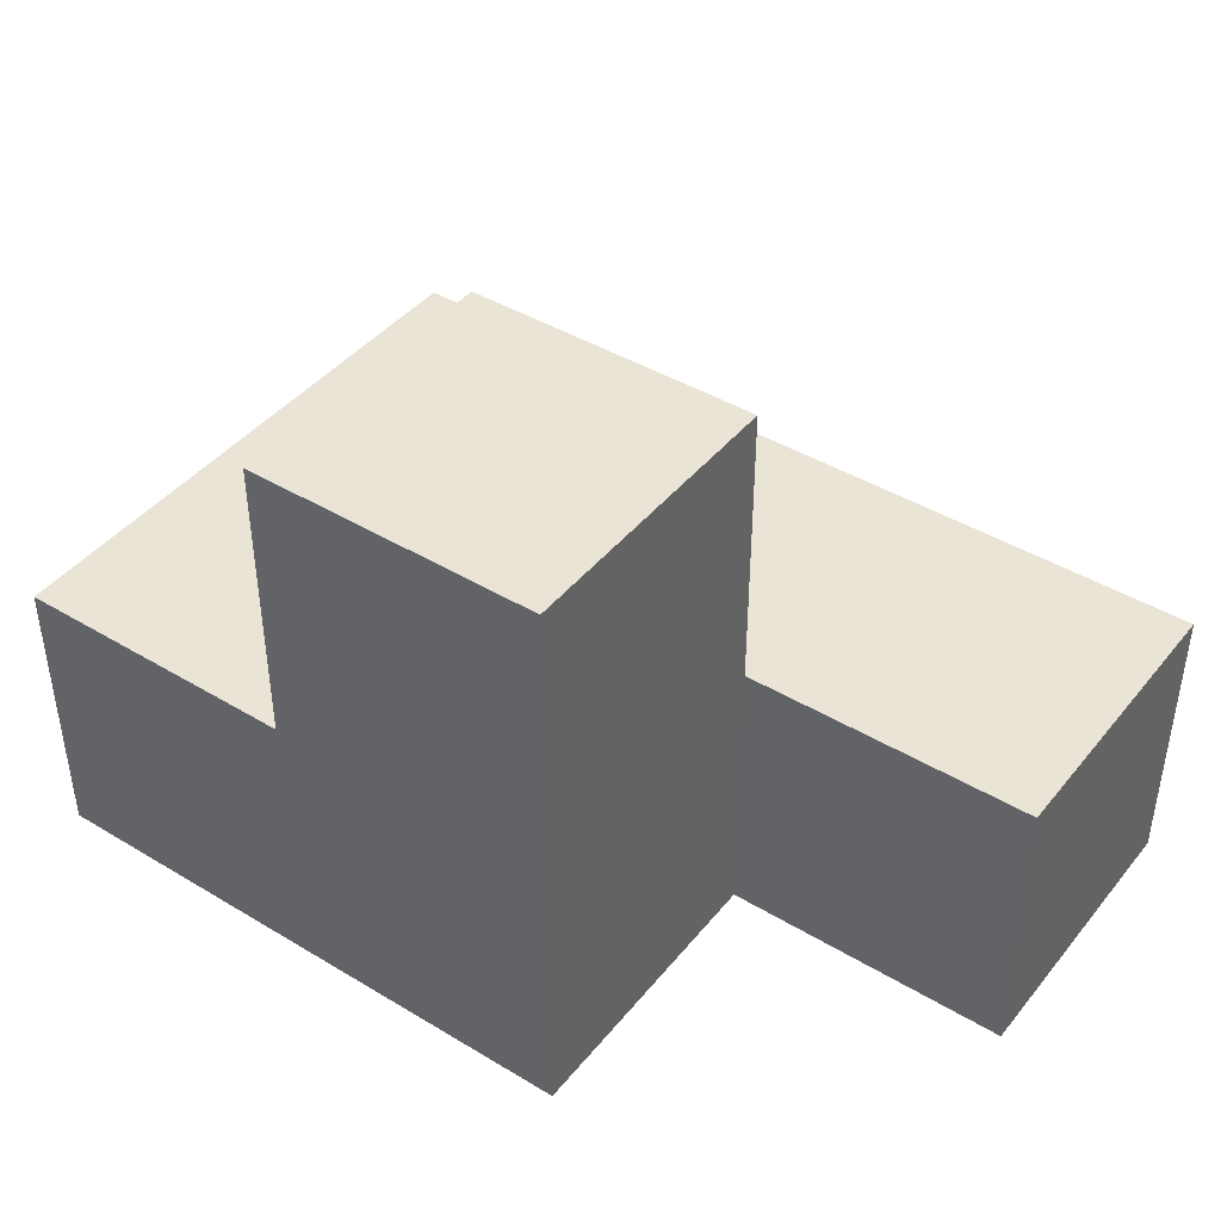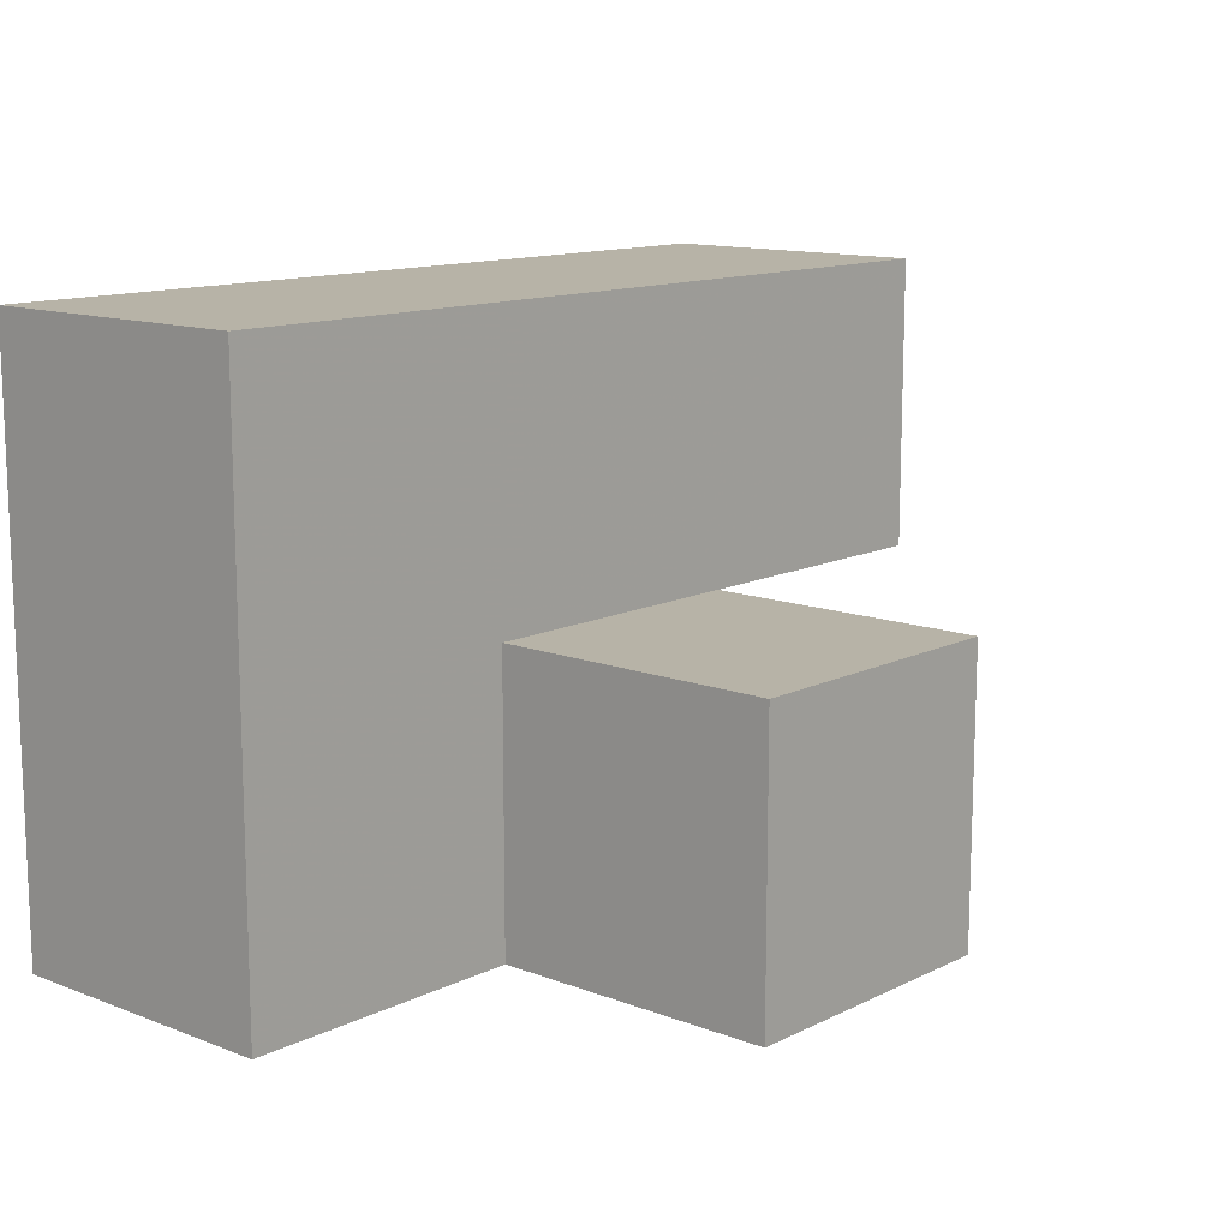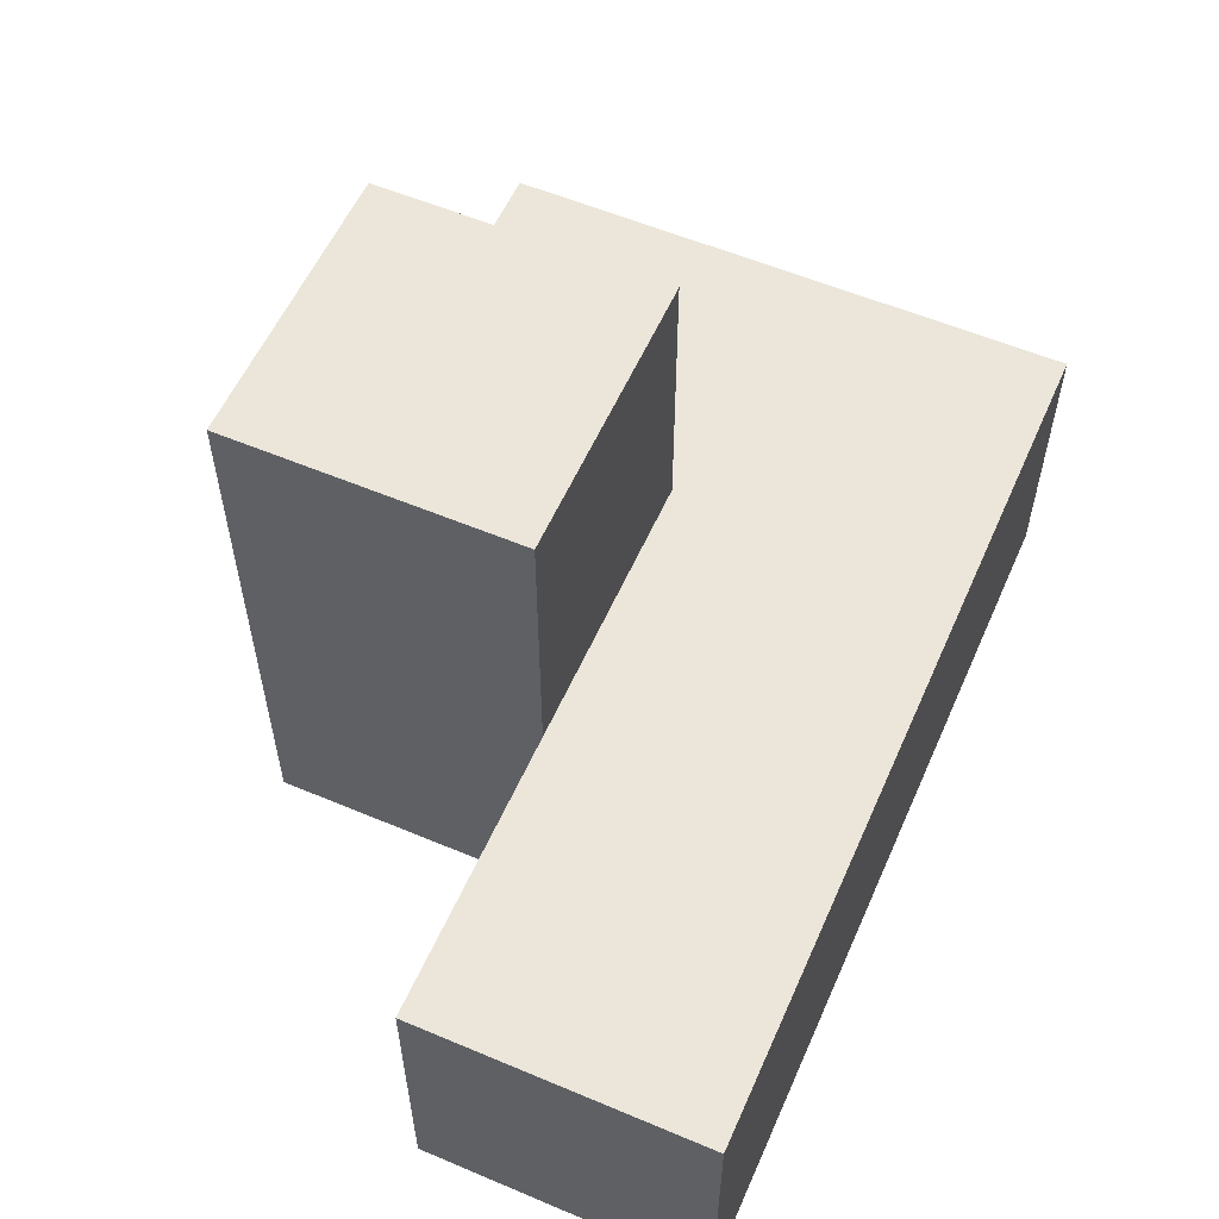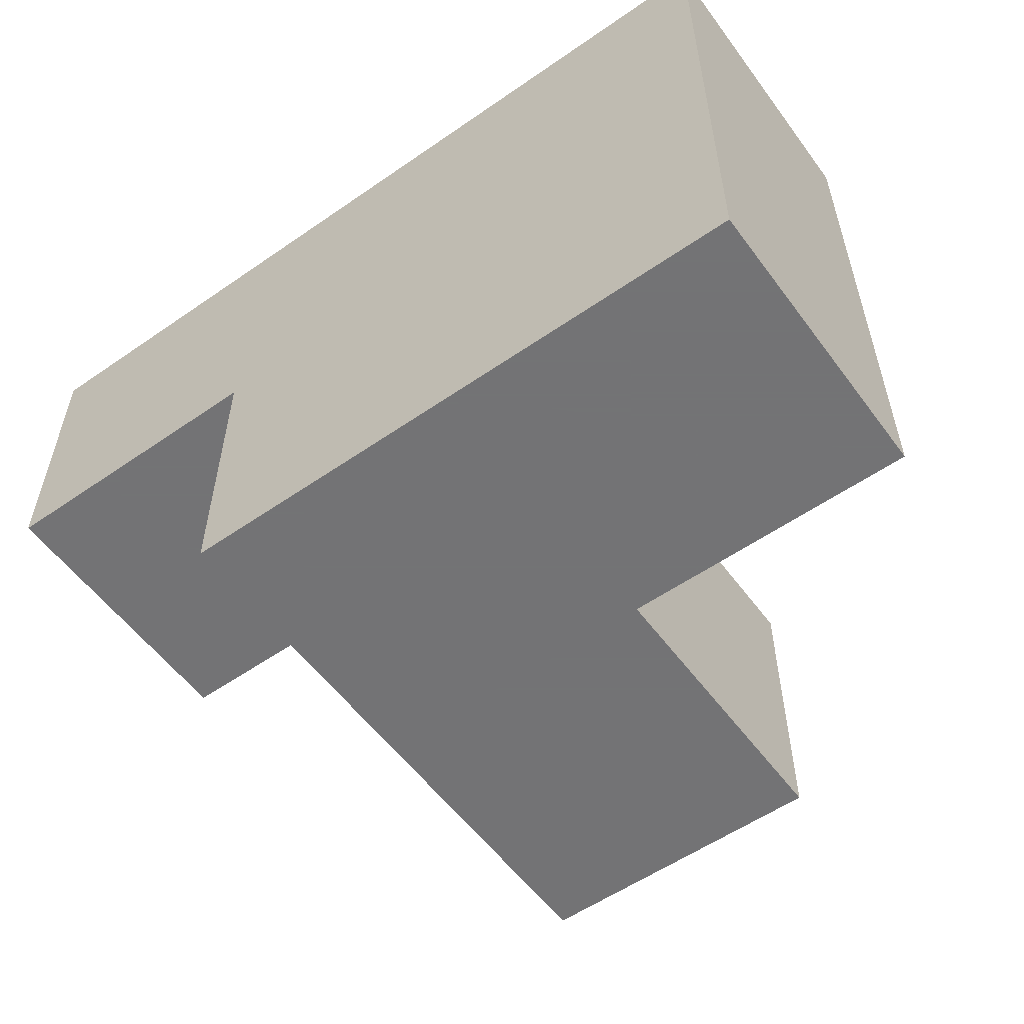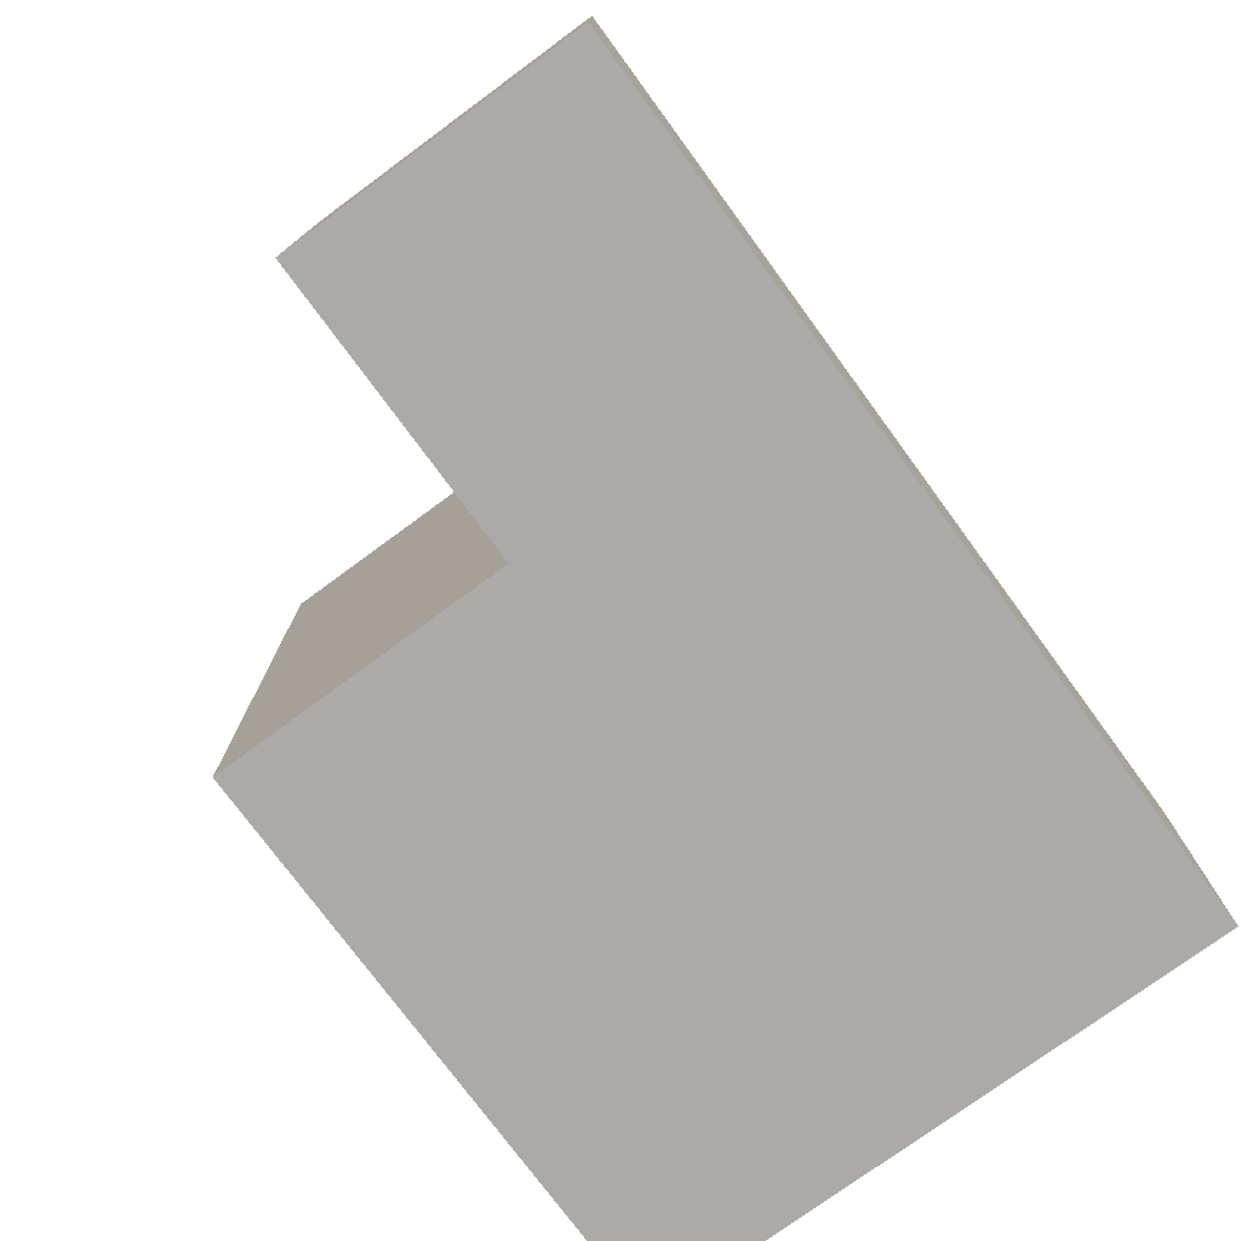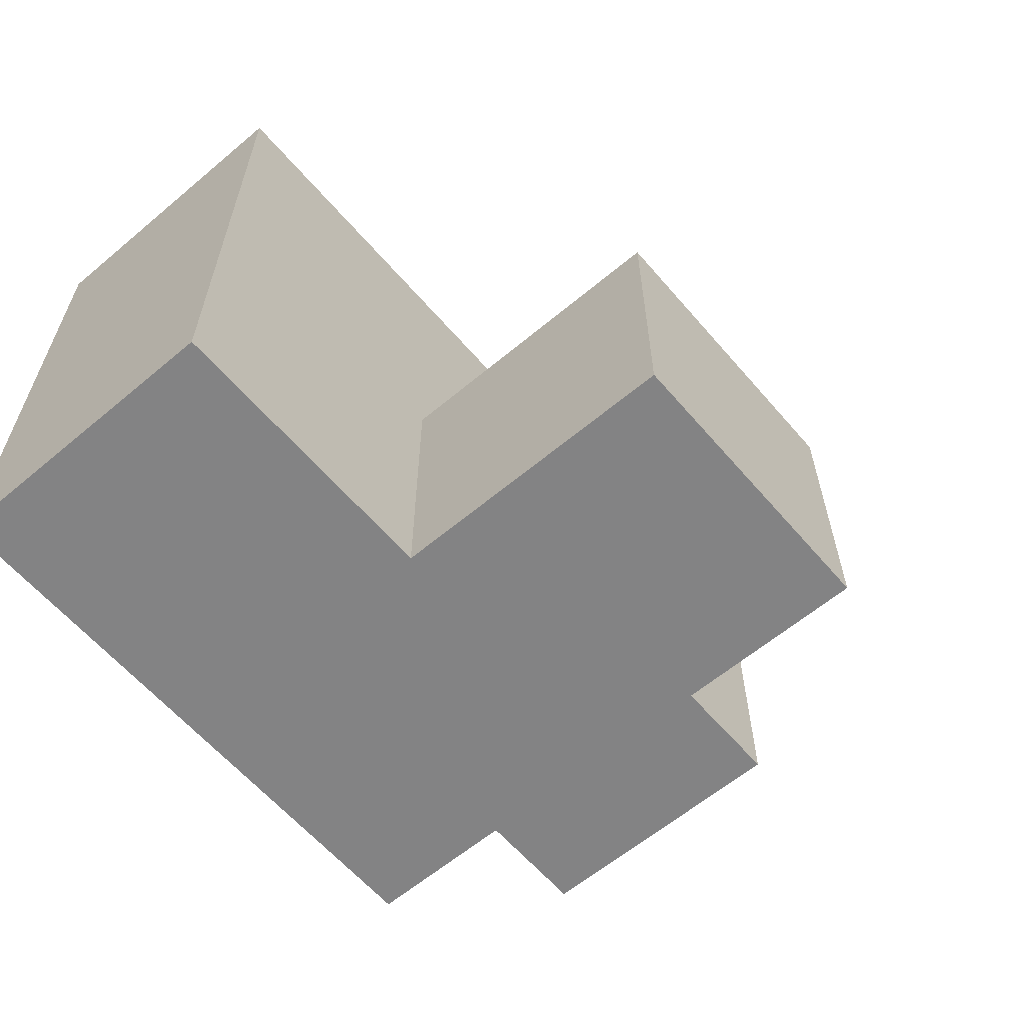
<metadata>
{"format":"obj","ext":"obj","renderer":"f3d","projection":"perspective","resolution":1024,"background":"white","views":[{"elev":42.6,"azim":-144.3,"up":"+Y"},{"elev":12.6,"azim":131.6,"up":"+Z"},{"elev":57.0,"azim":-66.3,"up":"+Y"},{"elev":-56.0,"azim":36.0,"up":"+Z"},{"elev":-76.1,"azim":-53.7,"up":"+Y"},{"elev":-61.2,"azim":130.5,"up":"+Z"}]}
</metadata>
<code>
v 1.996 0.007308 2
v 1.996 1.987 2
v 0.01615 0.9973 2.99
v 1.996 0.9973 2.99
v 1.006 1.987 2
v 2.986 0.9973 2
v 1.006 0.007308 1.01
v 2.986 0.007308 2.99
v 1.006 0.9973 2.99
v 1.996 0.007308 1.01
v 1.996 0.9973 2
v 1.996 1.987 1.01
v 0.01615 0.9973 2
v 2.986 0.9973 1.01
v 1.006 1.987 1.01
v 0.01615 0.007308 2.99
v 1.006 0.9973 2
v 2.986 0.007308 2
v 1.006 0.007308 2.99
v 1.996 0.007308 2.99
v 1.996 0.9973 1.01
v 2.986 0.9973 2.99
v 0.01615 0.007308 2
v 2.986 0.007308 1.01
v 1.006 0.007308 2
v 1.006 0.9973 1.01
f 10 7 21
f 26 21 7
f 7 10 25
f 1 25 10
f 26 7 17
f 25 17 7
f 24 10 14
f 21 14 10
f 10 24 1
f 18 1 24
f 14 21 6
f 11 6 21
f 24 14 18
f 6 18 14
f 19 20 9
f 4 9 20
f 25 1 19
f 20 19 1
f 11 17 4
f 9 4 17
f 21 26 12
f 15 12 26
f 17 11 5
f 2 5 11
f 12 15 2
f 5 2 15
f 15 26 5
f 17 5 26
f 21 12 11
f 2 11 12
f 25 23 17
f 13 17 23
f 16 19 3
f 9 3 19
f 23 25 16
f 19 16 25
f 17 13 9
f 3 9 13
f 13 23 3
f 16 3 23
f 20 8 4
f 22 4 8
f 1 18 20
f 8 20 18
f 6 11 22
f 4 22 11
f 18 6 8
f 22 8 6

</code>
